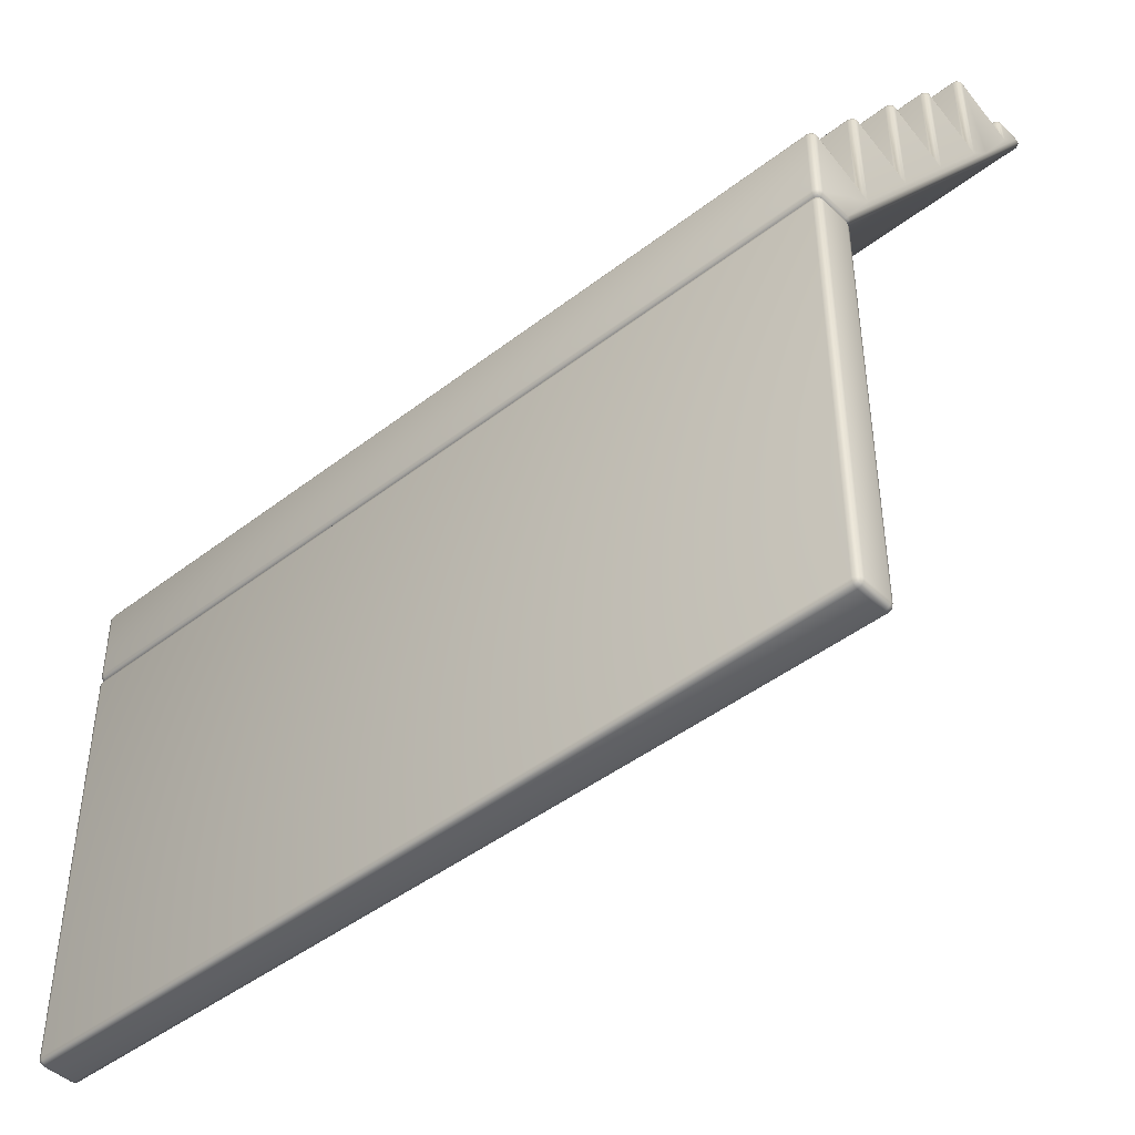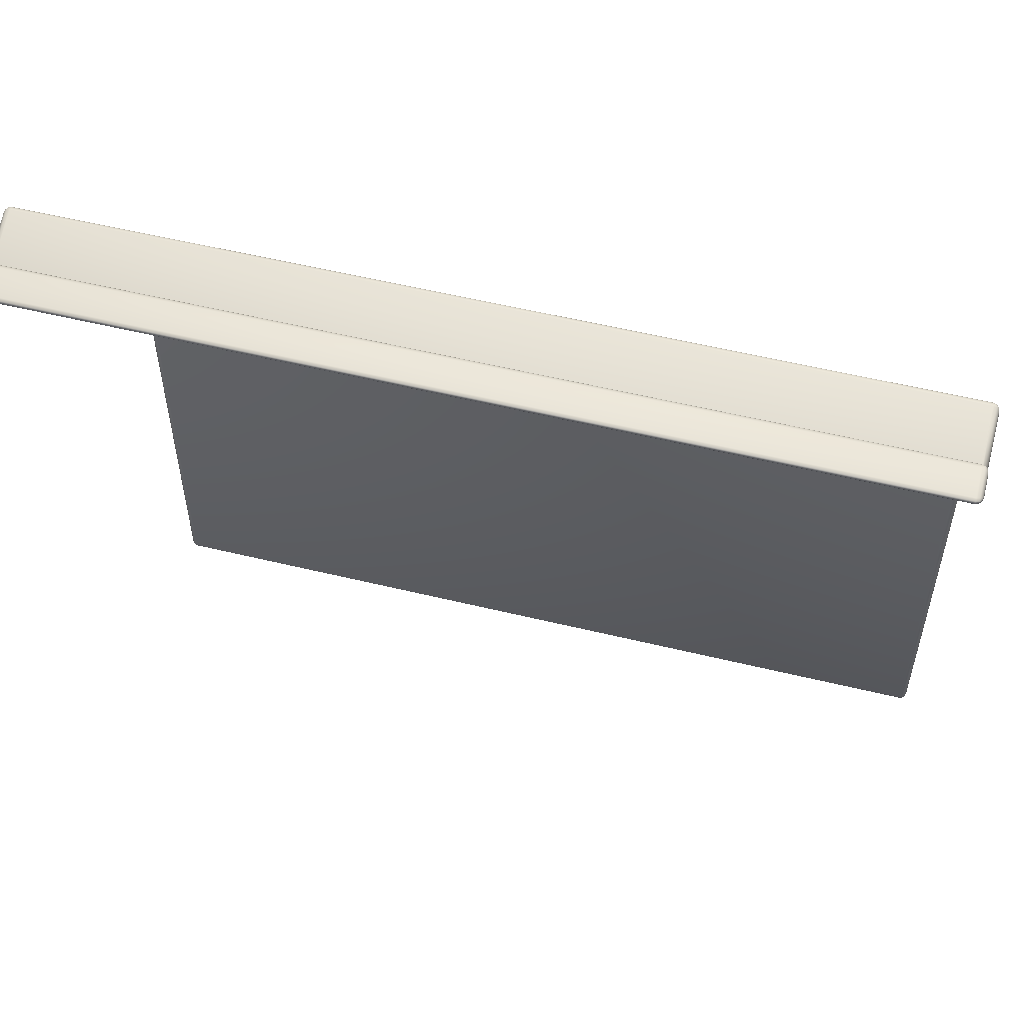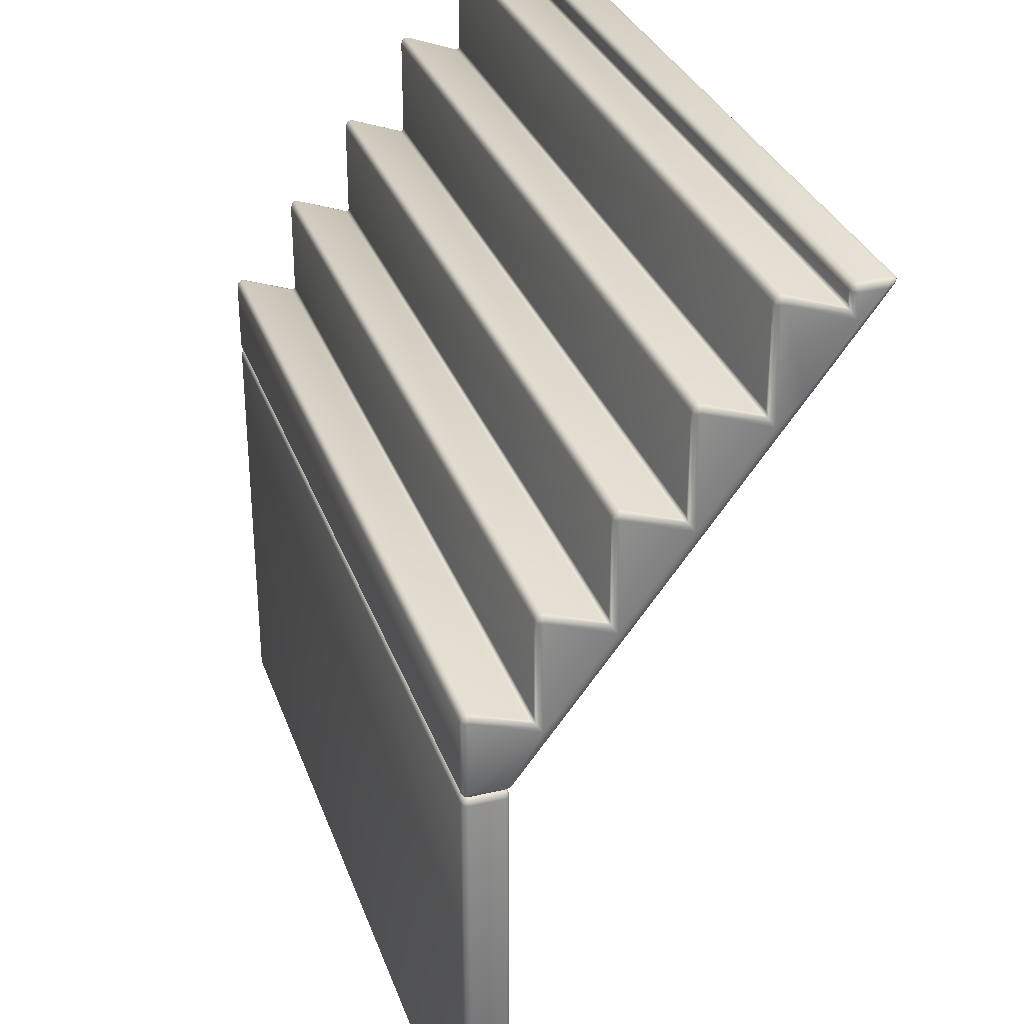
<metadata>
{"format":"obj","ext":"obj","renderer":"f3d","projection":"perspective","resolution":1024,"background":"white","views":[{"elev":-44.7,"azim":-138.0,"up":"+Z"},{"elev":56.0,"azim":14.3,"up":"+Z"},{"elev":31.4,"azim":-107.8,"up":"+Z"}]}
</metadata>
<code>
o stairs_4
v -1.97 1.3 -0.03
v -1.97 1.33 0
v -2 1.33 -0.03
v -1.97 1.304 -0.01502
v -1.985 1.304 -0.03
v -1.984 1.308 -0.01565
v -1.985 1.33 -0.004008
v -1.97 1.315 -0.004008
v -1.984 1.316 -0.007901
v -1.996 1.315 -0.03
v -1.996 1.33 -0.01502
v -1.992 1.316 -0.01565
v -1.97 1.47 0
v -1.97 1.5 -0.03
v -2 1.47 -0.03
v -1.97 1.485 -0.004008
v -1.985 1.47 -0.004008
v -1.984 1.484 -0.007901
v -1.985 1.496 -0.03
v -1.97 1.496 -0.01502
v -1.984 1.492 -0.01565
v -1.996 1.47 -0.01502
v -1.996 1.485 -0.03
v -1.992 1.484 -0.01565
v -1.97 1.3 -1.97
v -2 1.33 -1.97
v -1.97 1.33 -2
v -1.985 1.304 -1.97
v -1.97 1.304 -1.985
v -1.984 1.308 -1.984
v -1.996 1.33 -1.985
v -1.996 1.315 -1.97
v -1.992 1.316 -1.984
v -1.97 1.315 -1.996
v -1.985 1.33 -1.996
v -1.984 1.316 -1.992
v -1.97 1.5 -1.97
v -1.97 1.47 -2
v -2 1.47 -1.97
v -1.97 1.496 -1.985
v -1.985 1.496 -1.97
v -1.984 1.492 -1.984
v -1.985 1.47 -1.996
v -1.97 1.485 -1.996
v -1.984 1.484 -1.992
v -1.996 1.485 -1.97
v -1.996 1.47 -1.985
v -1.992 1.484 -1.984
v 1.97 1.3 -0.03
v 2 1.33 -0.03
v 1.97 1.33 0
v 1.985 1.304 -0.03
v 1.97 1.304 -0.01502
v 1.984 1.308 -0.01565
v 1.996 1.33 -0.01502
v 1.996 1.315 -0.03
v 1.992 1.316 -0.01565
v 1.97 1.315 -0.004008
v 1.985 1.33 -0.004008
v 1.984 1.316 -0.007901
v 1.97 1.5 -0.03
v 1.97 1.47 0
v 2 1.47 -0.03
v 1.97 1.496 -0.01502
v 1.985 1.496 -0.03
v 1.984 1.492 -0.01565
v 1.985 1.47 -0.004008
v 1.97 1.485 -0.004008
v 1.984 1.484 -0.007901
v 1.996 1.485 -0.03
v 1.996 1.47 -0.01502
v 1.992 1.484 -0.01565
v 1.97 1.3 -1.97
v 1.97 1.33 -2
v 2 1.33 -1.97
v 1.97 1.304 -1.985
v 1.985 1.304 -1.97
v 1.984 1.308 -1.984
v 1.985 1.33 -1.996
v 1.97 1.315 -1.996
v 1.984 1.316 -1.992
v 1.996 1.315 -1.97
v 1.996 1.33 -1.985
v 1.992 1.316 -1.984
v 1.97 1.5 -1.97
v 2 1.47 -1.97
v 1.97 1.47 -2
v 1.985 1.496 -1.97
v 1.97 1.496 -1.985
v 1.984 1.492 -1.984
v 1.996 1.47 -1.985
v 1.996 1.485 -1.97
v 1.992 1.484 -1.984
v 1.97 1.485 -1.996
v 1.985 1.47 -1.996
v 1.984 1.484 -1.992
v -2 0.46 1.17
v -1.97 0.4 1.2
v -1.996 0.43 1.185
v -1.985 0.408 1.196
v -2 0.57 1.057
v -1.985 0.596 1.094
v -1.996 0.585 1.079
v 1.97 0.4 1.2
v 2 0.46 1.17
v 1.985 0.408 1.196
v 1.996 0.43 1.185
v 2 0.57 1.057
v 1.996 0.585 1.079
v -2 -0.14 1.97
v -1.97 -0.182 1.976
v -1.97 -0.17 2
v -1.996 -0.1588 1.972
v -1.996 -0.1528 1.984
v -1.992 -0.1703 1.985
v -1.97 -0.1892 1.989
v -1.985 -0.1742 1.974
v -1.984 -0.1811 1.987
v -1.985 -0.1638 1.995
v -1.97 -0.1848 1.998
v -1.984 -0.178 1.993
v -2 0.16 1.57
v -1.97 0.1 1.6
v -1.996 0.13 1.585
v -1.985 0.108 1.596
v -2 0.27 1.457
v -1.996 0.285 1.479
v -1.985 0.296 1.494
v 2 -0.14 1.97
v 1.97 -0.17 2
v 1.97 -0.182 1.976
v 1.996 -0.1528 1.984
v 1.996 -0.1588 1.972
v 1.992 -0.1703 1.985
v 1.97 -0.1848 1.998
v 1.985 -0.1638 1.995
v 1.984 -0.178 1.993
v 1.985 -0.1742 1.974
v 1.97 -0.1892 1.989
v 1.984 -0.1811 1.987
v 1.97 0.1 1.6
v 2 0.16 1.57
v 1.985 0.108 1.596
v 1.996 0.13 1.585
v 2 0.27 1.457
v 1.996 0.285 1.479
v -2 1.17 0.2572
v -1.996 1.185 0.2786
v -1.985 1.196 0.2943
v -2 1.315 0.03
v -1.97 1.33 -0
v -1.97 1.282 0.024
v -1.996 1.323 0.01612
v -1.996 1.299 0.0281
v -1.992 1.307 0.01486
v -1.97 1.312 0.002109
v -1.985 1.329 0.005105
v -1.984 1.311 0.007111
v -1.985 1.287 0.0259
v -1.97 1.294 0.01092
v -1.984 1.299 0.01331
v -2 1.47 0.03
v -1.97 1.5 0.03
v -1.97 1.47 -0
v -1.996 1.485 0.03
v -1.996 1.47 0.01502
v -1.992 1.484 0.01565
v -1.97 1.496 0.01502
v -1.985 1.496 0.03
v -1.984 1.492 0.01565
v -1.985 1.47 0.004008
v -1.97 1.485 0.004008
v -1.984 1.484 0.007901
v 1.97 1.282 0.024
v 1.97 1.33 -0
v 2 1.315 0.03
v 1.97 1.294 0.01092
v 1.985 1.287 0.0259
v 1.984 1.299 0.01331
v 1.985 1.329 0.005105
v 1.97 1.312 0.002109
v 1.984 1.311 0.007111
v 1.996 1.299 0.0281
v 1.996 1.323 0.01612
v 1.992 1.307 0.01486
v 1.97 1.5 0.03
v 2 1.47 0.03
v 1.97 1.47 -0
v 1.985 1.496 0.03
v 1.97 1.496 0.01502
v 1.984 1.492 0.01565
v 1.996 1.47 0.01502
v 1.996 1.485 0.03
v 1.992 1.484 0.01565
v 1.97 1.485 0.004008
v 1.985 1.47 0.004008
v 1.984 1.484 0.007901
v -1.97 1 0.4
v -2 1.06 0.37
v -1.985 1.008 0.396
v -1.996 1.03 0.385
v 2 1.17 0.2572
v 1.996 1.185 0.2786
v -1.97 0.7 0.8
v -2 0.76 0.77
v -1.985 0.708 0.796
v -1.996 0.73 0.785
v -2 0.87 0.6572
v -1.996 0.885 0.6786
v -1.985 0.896 0.6943
v 2 0.87 0.6572
v 1.996 0.885 0.6786
v 2 1.06 0.37
v 1.97 1 0.4
v 1.996 1.03 0.385
v 1.985 1.008 0.396
v 2 0.76 0.77
v 1.97 0.7 0.8
v 1.996 0.73 0.785
v 1.985 0.708 0.796
v 2 -0.03 1.857
v 1.996 -0.015 1.879
v -2 -0.03 1.857
v -1.996 -0.015 1.879
v -1.985 -0.004019 1.894
v -1.97 -0.03 2
v -1.97 -0 1.97
v -2 -0.03 1.97
v -1.97 -0.01502 1.996
v -1.985 -0.03 1.996
v -1.984 -0.01565 1.992
v -1.985 -0.004008 1.97
v -1.97 -0.004008 1.985
v -1.984 -0.007901 1.984
v -1.996 -0.03 1.985
v -1.996 -0.01502 1.97
v -1.992 -0.01565 1.984
v 1.97 -0 1.97
v 1.97 -0.03 2
v 2 -0.03 1.97
v 1.97 -0.004008 1.985
v 1.985 -0.004008 1.97
v 1.984 -0.007901 1.984
v 1.985 -0.03 1.996
v 1.97 -0.01502 1.996
v 1.984 -0.01565 1.992
v 1.996 -0.01502 1.97
v 1.996 -0.03 1.985
v 1.992 -0.01565 1.984
v -1.97 0.5656 1.597
v -1.996 0.5666 1.581
v -1.985 0.5659 1.592
v -2 0.567 1.566
v -1.97 0.5821 1.593
v -1.996 0.5746 1.579
v -1.985 0.5801 1.589
v -1.97 0.5929 1.582
v -1.996 0.5802 1.574
v -1.985 0.5895 1.58
v -1.97 0.6 1.565
v -1.996 0.585 1.562
v -1.985 0.596 1.564
v 2 0.567 1.566
v 1.97 0.6 1.565
v 1.996 0.585 1.562
v 1.985 0.596 1.564
v 1.97 0.5929 1.582
v 1.996 0.5802 1.574
v 1.985 0.5895 1.58
v 1.97 0.5821 1.593
v 1.996 0.5746 1.579
v 1.985 0.5801 1.589
v 1.97 0.5656 1.597
v 1.996 0.5666 1.581
v 1.985 0.5659 1.592
v -2 0.2676 1.965
v -1.97 0.2656 1.997
v -1.996 0.2666 1.981
v -1.985 0.2659 1.992
v -1.97 0.2821 1.993
v -1.996 0.2746 1.979
v -1.985 0.2801 1.989
v -1.97 0.2929 1.982
v -1.996 0.2802 1.974
v -1.985 0.2895 1.98
v -1.97 0.3 1.965
v -1.996 0.285 1.962
v -1.985 0.296 1.964
v 2 0.267 1.966
v 1.97 0.3 1.965
v 1.996 0.285 1.962
v 1.985 0.296 1.964
v 1.97 0.2929 1.982
v 1.996 0.2802 1.974
v 1.985 0.2895 1.98
v 1.97 0.2821 1.993
v 1.996 0.2746 1.979
v 1.985 0.2801 1.989
v 1.97 0.2656 1.997
v 1.996 0.2666 1.981
v 1.985 0.2659 1.992
v -1.97 1.466 0.3966
v -1.996 1.467 0.381
v -1.985 1.466 0.3924
v -2 1.467 0.3655
v -1.97 1.482 0.3929
v -1.996 1.475 0.3792
v -1.985 1.48 0.3893
v -1.97 1.493 0.3821
v -1.996 1.48 0.3736
v -1.985 1.49 0.3798
v -1.97 1.5 0.365
v -1.996 1.485 0.362
v -1.985 1.496 0.3642
v 2 1.467 0.3655
v 1.97 1.5 0.365
v 1.996 1.485 0.362
v 1.985 1.496 0.3642
v 1.97 1.493 0.3821
v 1.996 1.48 0.3736
v 1.985 1.49 0.3798
v 1.97 1.482 0.3929
v 1.996 1.475 0.3792
v 1.985 1.48 0.3893
v 1.97 1.466 0.3966
v 1.996 1.467 0.381
v 1.985 1.466 0.3924
v -1.97 1.166 0.7966
v -1.996 1.167 0.781
v -1.985 1.166 0.7924
v -1.97 1.182 0.7929
v -1.996 1.175 0.7792
v -1.985 1.18 0.7893
v -2 1.167 0.7651
v -1.97 1.193 0.7821
v -1.996 1.18 0.7736
v -1.985 1.19 0.7798
v -1.97 1.2 0.765
v -1.996 1.185 0.762
v -1.985 1.196 0.7642
v 2 1.167 0.7651
v 1.97 1.2 0.765
v 1.996 1.185 0.762
v 1.985 1.196 0.7642
v 1.97 1.193 0.7821
v 1.996 1.18 0.7736
v 1.985 1.19 0.7798
v 1.97 1.182 0.7929
v 1.996 1.175 0.7792
v 1.985 1.18 0.7893
v 1.97 1.166 0.7966
v 1.996 1.167 0.781
v 1.985 1.166 0.7924
v -1.97 0.8656 1.197
v -1.996 0.8666 1.181
v -1.985 0.8659 1.192
v -1.97 0.8821 1.193
v -1.996 0.8746 1.179
v -1.985 0.8801 1.189
v -2 0.8675 1.165
v -1.97 0.8929 1.182
v -1.996 0.8802 1.174
v -1.985 0.8895 1.18
v -1.97 0.9 1.165
v -1.996 0.885 1.162
v -1.985 0.896 1.164
v 2 0.8675 1.165
v 1.97 0.9 1.165
v 1.996 0.885 1.162
v 1.985 0.896 1.164
v 1.97 0.8929 1.182
v 1.996 0.8802 1.174
v 1.985 0.8895 1.18
v 1.97 0.8821 1.193
v 1.996 0.8746 1.179
v 1.985 0.8801 1.189
v 1.97 0.8656 1.197
v 1.996 0.8666 1.181
v 1.985 0.8659 1.192
v -1.97 0.6 1.12
v -1.97 0.6188 1.107
v -1.97 0.6055 1.108
v 1.97 0.6188 1.107
v 1.97 0.6 1.12
v 1.985 0.596 1.094
v 1.97 0.6055 1.108
v -1.97 0.3 1.52
v -1.97 0.3188 1.507
v -1.97 0.3055 1.508
v 1.97 0.3188 1.507
v 1.97 0.3 1.52
v 1.985 0.296 1.494
v 1.97 0.3055 1.508
v -1.97 1.2 0.32
v -1.97 1.219 0.3068
v -1.97 1.206 0.3079
v 1.97 1.219 0.3068
v 1.97 1.2 0.32
v 1.985 1.196 0.2943
v 1.97 1.206 0.3079
v -1.97 0.9 0.72
v -1.97 0.9188 0.7068
v -1.97 0.9055 0.7079
v 1.97 0.9188 0.7068
v 1.97 0.9 0.72
v 1.985 0.896 0.6943
v 1.97 0.9055 0.7079
v 1.97 0.0188 1.907
v 1.97 -0 1.92
v 1.985 -0.004007 1.894
v 1.97 0.005505 1.908
v -1.97 -0 1.92
v -1.97 0.0188 1.907
v -1.97 0.005505 1.908
f 51 62 13 2
f 75 86 63 50
f 85 37 14 61
f 3 15 39 26
f 27 38 87 74
f 1 4 6 5
f 4 8 9 6
f 2 7 9 8
f 7 11 12 9
f 3 10 12 11
f 10 5 6 12
f 6 9 12
f 13 16 18 17
f 16 20 21 18
f 14 19 21 20
f 19 23 24 21
f 15 22 24 23
f 22 17 18 24
f 18 21 24
f 25 28 30 29
f 28 32 33 30
f 26 31 33 32
f 31 35 36 33
f 27 34 36 35
f 34 29 30 36
f 30 33 36
f 37 40 42 41
f 40 44 45 42
f 38 43 45 44
f 43 47 48 45
f 39 46 48 47
f 46 41 42 48
f 42 45 48
f 49 52 54 53
f 52 56 57 54
f 50 55 57 56
f 55 59 60 57
f 51 58 60 59
f 58 53 54 60
f 54 57 60
f 61 64 66 65
f 64 68 69 66
f 62 67 69 68
f 67 71 72 69
f 63 70 72 71
f 70 65 66 72
f 66 69 72
f 73 76 78 77
f 76 80 81 78
f 74 79 81 80
f 79 83 84 81
f 75 82 84 83
f 82 77 78 84
f 78 81 84
f 85 88 90 89
f 88 92 93 90
f 86 91 93 92
f 91 95 96 93
f 87 94 96 95
f 94 89 90 96
f 90 93 96
f 25 1 5 28
f 28 5 10 32
f 32 10 3 26
f 2 13 17 7
f 7 17 22 11
f 11 22 15 3
f 14 37 41 19
f 19 41 46 23
f 23 46 39 15
f 38 27 35 43
f 43 35 31 47
f 47 31 26 39
f 73 25 29 76
f 76 29 34 80
f 80 34 27 74
f 37 85 89 40
f 40 89 94 44
f 44 94 87 38
f 86 75 83 91
f 91 83 79 95
f 95 79 74 87
f 49 73 77 52
f 52 77 82 56
f 56 82 75 50
f 85 61 65 88
f 88 65 70 92
f 92 70 63 86
f 62 51 59 67
f 67 59 55 71
f 71 55 50 63
f 1 49 53 4
f 4 53 58 8
f 8 58 51 2
f 61 14 20 64
f 64 20 16 68
f 68 16 13 62
f 25 73 49 1
f 290 286 283 293
f 292 392 391 290
f 105 108 263 145
f 204 218 104 98
f 397 325 302 395
f 142 145 289 221
f 130 239 226 112
f 316 312 309 319
f 198 214 218 204
f 152 174 214 198
f 370 406 405 368
f 176 187 315 202
f 342 338 335 345
f 368 364 361 371
f 123 141 131 111
f 151 164 188 175
f 344 399 398 342
f 279 225 413 277
f 98 104 141 123
f 126 253 101 97
f 384 380 260 264
f 213 202 341 211
f 186 163 312 316
f 390 273 250 388
f 250 273 270 254
f 147 305 162 150
f 404 351 328 402
f 385 379 377 383
f 217 211 367 108
f 238 409 412 227
f 122 223 276 126
f 277 299 296 280
f 267 257 254 270
f 302 325 322 306
f 293 283 280 296
f 328 351 348 331
f 319 309 306 322
f 354 377 374 357
f 345 335 331 348
f 371 361 357 374
f 264 260 257 267
f 110 113 115 114
f 113 117 118 115
f 111 116 118 117
f 116 120 121 118
f 112 119 121 120
f 119 114 115 121
f 115 118 121
f 129 132 134 133
f 132 136 137 134
f 130 135 137 136
f 135 139 140 137
f 131 138 140 139
f 138 133 134 140
f 134 137 140
f 150 153 155 154
f 153 157 158 155
f 151 156 158 157
f 156 160 161 158
f 152 159 161 160
f 159 154 155 161
f 155 158 161
f 162 165 167 166
f 165 169 170 167
f 163 168 170 169
f 168 172 173 170
f 164 171 173 172
f 171 166 167 173
f 167 170 173
f 174 177 179 178
f 177 181 182 179
f 175 180 182 181
f 180 184 185 182
f 176 183 185 184
f 183 178 179 185
f 179 182 185
f 186 189 191 190
f 189 193 194 191
f 187 192 194 193
f 192 196 197 194
f 188 195 197 196
f 195 190 191 197
f 191 194 197
f 226 229 231 230
f 229 233 234 231
f 227 232 234 233
f 232 236 237 234
f 228 235 237 236
f 235 230 231 237
f 231 234 237
f 238 241 243 242
f 241 245 246 243
f 239 244 246 245
f 244 248 249 246
f 240 247 249 248
f 247 242 243 249
f 243 246 249
f 123 111 117 125
f 125 117 113 124
f 124 113 110 122
f 131 141 143 138
f 138 143 144 133
f 133 144 142 129
f 111 131 139 116
f 116 139 135 120
f 120 135 130 112
f 164 151 157 171
f 171 157 153 166
f 166 153 150 162
f 174 152 160 177
f 177 160 156 181
f 181 156 151 175
f 163 186 190 168
f 168 190 195 172
f 172 195 188 164
f 187 176 184 192
f 192 184 180 196
f 196 180 175 188
f 214 174 178 216
f 216 178 183 215
f 215 183 176 213
f 141 104 106 143
f 143 106 107 144
f 144 107 105 142
f 218 214 216 220
f 220 216 215 219
f 219 215 213 217
f 104 218 220 106
f 106 220 219 107
f 107 219 217 105
f 98 123 125 100
f 100 125 124 99
f 99 124 122 97
f 152 198 200 159
f 159 200 201 154
f 154 201 199 150
f 198 204 206 200
f 200 206 207 201
f 201 207 205 199
f 204 98 100 206
f 206 100 99 207
f 207 99 97 205
f 228 110 114 235
f 235 114 119 230
f 230 119 112 226
f 240 221 222 247
f 247 222 410 242
f 408 299 277 413
f 223 228 236 224
f 224 236 232 225
f 129 240 248 132
f 132 248 244 136
f 136 244 239 130
f 238 227 233 241
f 241 233 229 245
f 245 229 226 239
f 263 265 268
f 268 265 266 269
f 269 266 264 267
f 253 258 261
f 261 258 259 262
f 262 259 257 260
f 253 251 255
f 255 251 252 256
f 256 252 250 254
f 263 271 274
f 274 271 272 275
f 275 272 270 273
f 289 291 294
f 294 291 292 295
f 295 292 290 293
f 276 284 287
f 287 284 285 288
f 288 285 283 286
f 276 278 281
f 281 278 279 282
f 282 279 277 280
f 289 297 300
f 300 297 298 301
f 301 298 296 299
f 315 317 320
f 320 317 318 321
f 321 318 316 319
f 305 310 313
f 313 310 311 314
f 314 311 309 312
f 305 303 307
f 307 303 304 308
f 308 304 302 306
f 315 323 326
f 326 323 324 327
f 327 324 322 325
f 341 343 346
f 346 343 344 347
f 347 344 342 345
f 334 336 339
f 339 336 337 340
f 340 337 335 338
f 334 329 332
f 332 329 330 333
f 333 330 328 331
f 341 349 352
f 352 349 350 353
f 353 350 348 351
f 367 369 372
f 372 369 370 373
f 373 370 368 371
f 360 362 365
f 365 362 363 366
f 366 363 361 364
f 360 355 358
f 358 355 356 359
f 359 356 354 357
f 367 375 378
f 378 375 376 379
f 379 376 374 377
f 263 268 271
f 271 268 269 272
f 272 269 267 270
f 253 255 258
f 258 255 256 259
f 259 256 254 257
f 145 263 274 146
f 146 274 275 392
f 338 394 149 340
f 253 126 127 251
f 251 127 128 252
f 391 387 286 290
f 356 102 381 354
f 262 102 103 261
f 261 103 101 253
f 263 108 109 265
f 265 109 385 266
f 286 387 128 288
f 289 294 297
f 297 294 295 298
f 298 295 293 296
f 276 281 284
f 284 281 282 285
f 285 282 280 283
f 221 289 300 222
f 222 300 301 410
f 242 410 409 238
f 276 223 224 278
f 278 224 225 279
f 225 232 227 412
f 252 128 388 250
f 288 128 127 287
f 287 127 126 276
f 289 145 146 291
f 291 146 392 292
f 392 275 273 390
f 315 320 323
f 323 320 321 324
f 324 321 319 322
f 305 307 310
f 310 307 308 311
f 311 308 306 309
f 202 315 326 203
f 203 326 327 399
f 364 401 210 366
f 305 147 148 303
f 303 148 149 304
f 398 394 338 342
f 312 163 169 314
f 314 169 165 313
f 313 165 162 305
f 315 187 193 317
f 317 193 189 318
f 318 189 186 316
f 341 346 349
f 349 346 347 350
f 350 347 345 348
f 334 332 336
f 336 332 333 337
f 337 333 331 335
f 211 341 352 212
f 212 352 353 406
f 410 301 299 408
f 334 208 209 329
f 329 209 210 330
f 405 401 364 368
f 304 149 395 302
f 340 149 148 339
f 339 148 147 334
f 341 202 203 343
f 343 203 399 344
f 399 327 325 397
f 367 372 375
f 375 372 373 376
f 376 373 371 374
f 360 358 362
f 362 358 359 363
f 363 359 357 361
f 108 367 378 109
f 109 378 379 385
f 266 385 384 264
f 360 101 103 355
f 355 103 102 356
f 383 377 354 381
f 330 210 402 328
f 366 210 209 365
f 365 209 208 360
f 367 211 212 369
f 369 212 406 370
f 406 353 351 404
f 380 382 102
f 382 381 102
f 383 386 385
f 386 384 385
f 387 389 128
f 389 388 128
f 390 393 392
f 393 391 392
f 394 396 149
f 396 395 149
f 397 400 399
f 400 398 399
f 401 403 210
f 403 402 210
f 404 407 406
f 407 405 406
f 408 411 410
f 411 409 410
f 412 414 225
f 414 413 225
f 380 384 386 382
f 382 386 383 381
f 387 391 393 389
f 389 393 390 388
f 394 398 400 396
f 396 400 397 395
f 401 405 407 403
f 403 407 404 402
f 408 413 414 411
f 411 414 412 409
f 260 380 102 262
f 208 334 147 199
f 110 228 223
f 101 360 208 205
f 129 142 221 240
f 142 105 145
f 105 217 108
f 217 213 211
f 213 176 202
f 199 147 150
f 205 208 199
f 97 101 205
f 122 126 97
f 122 110 223

</code>
